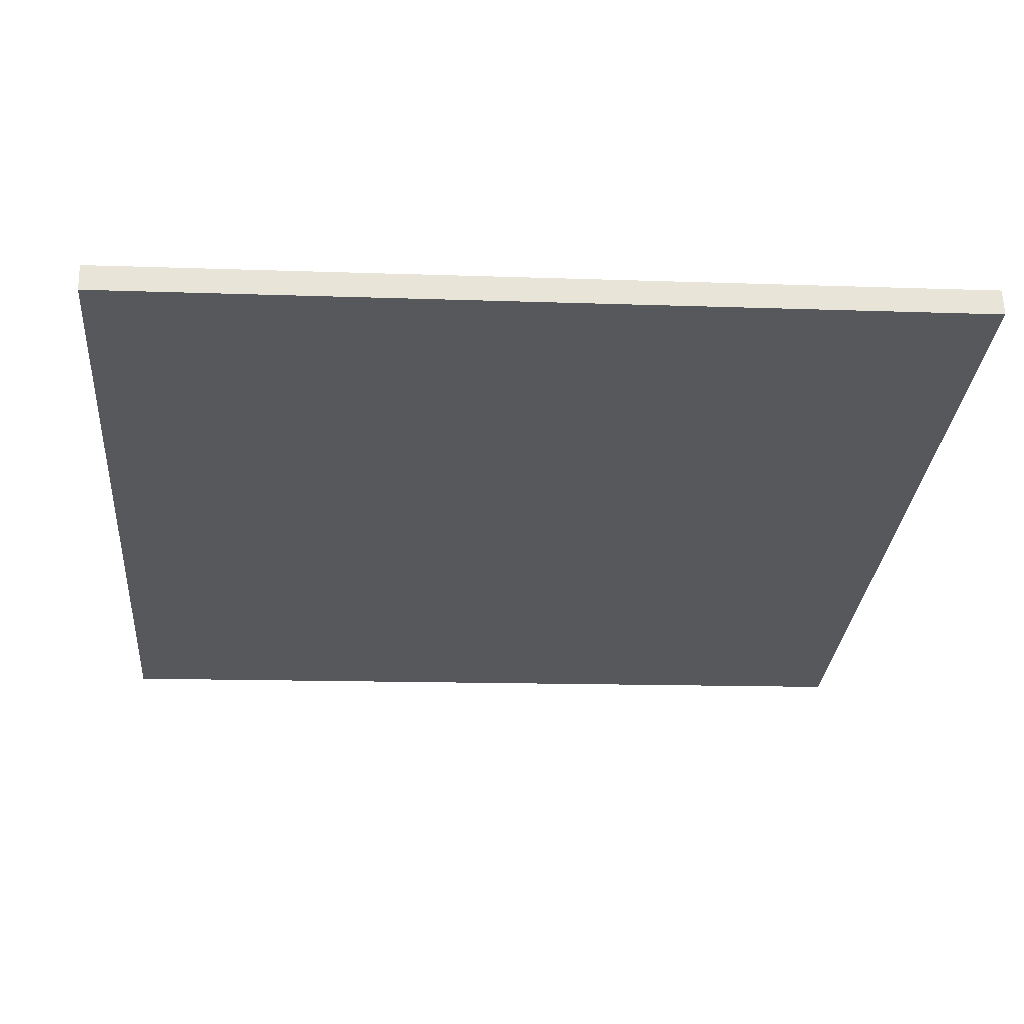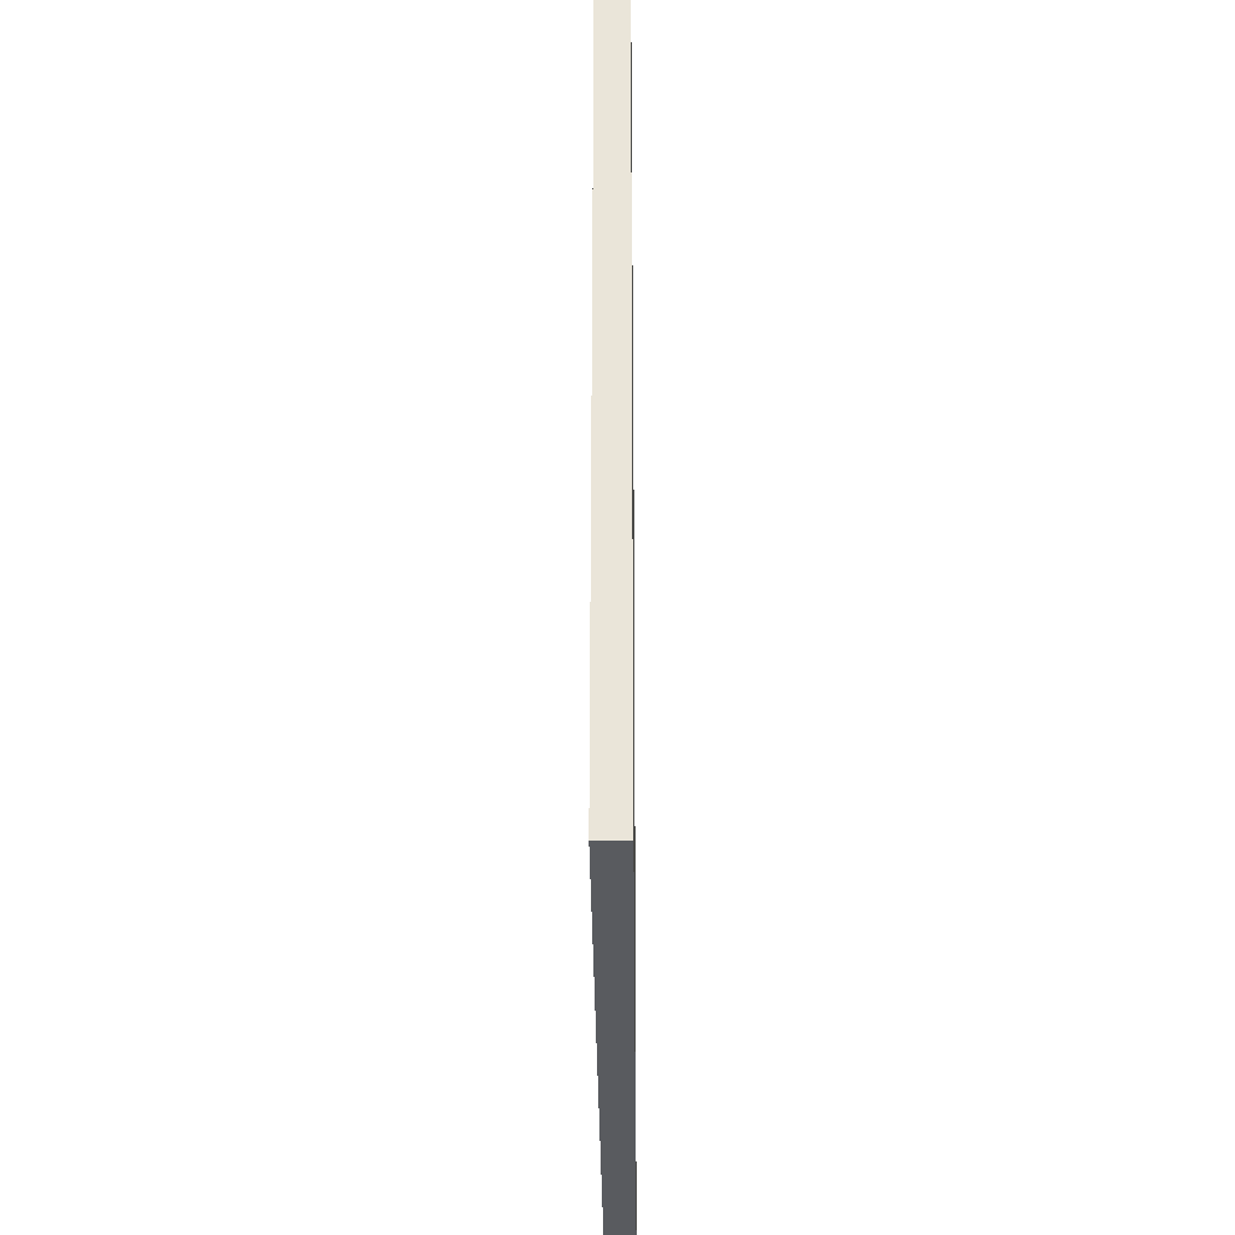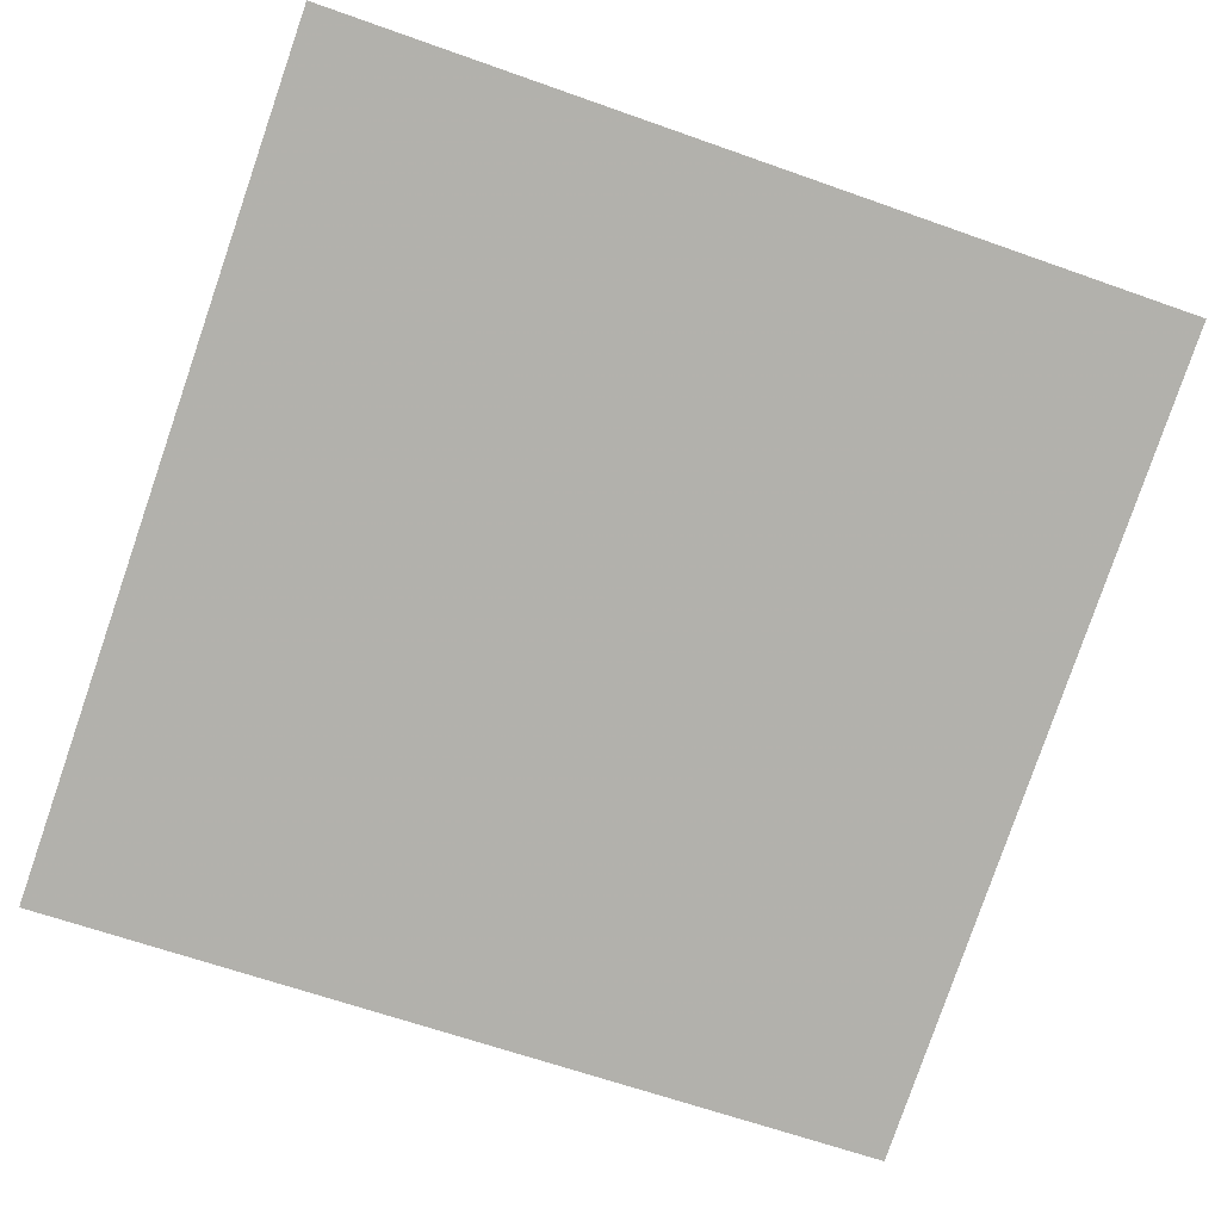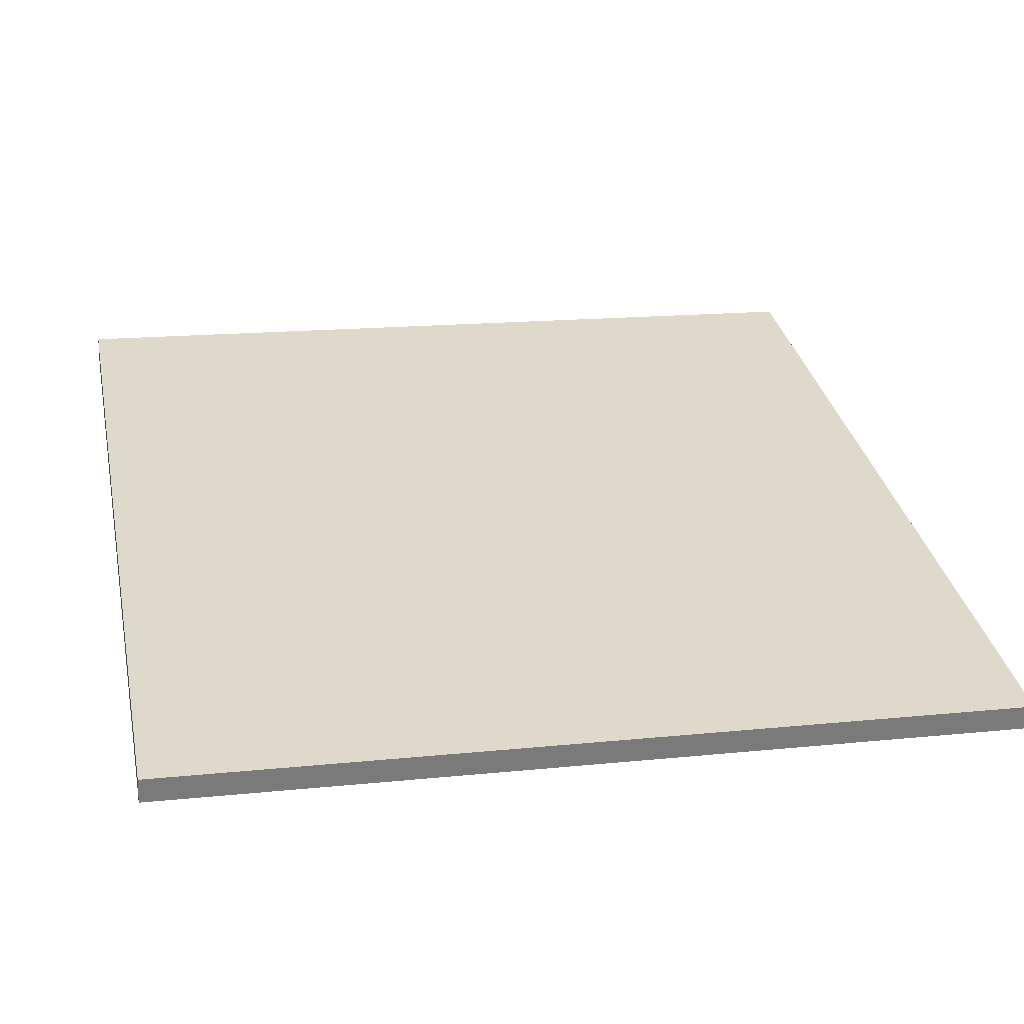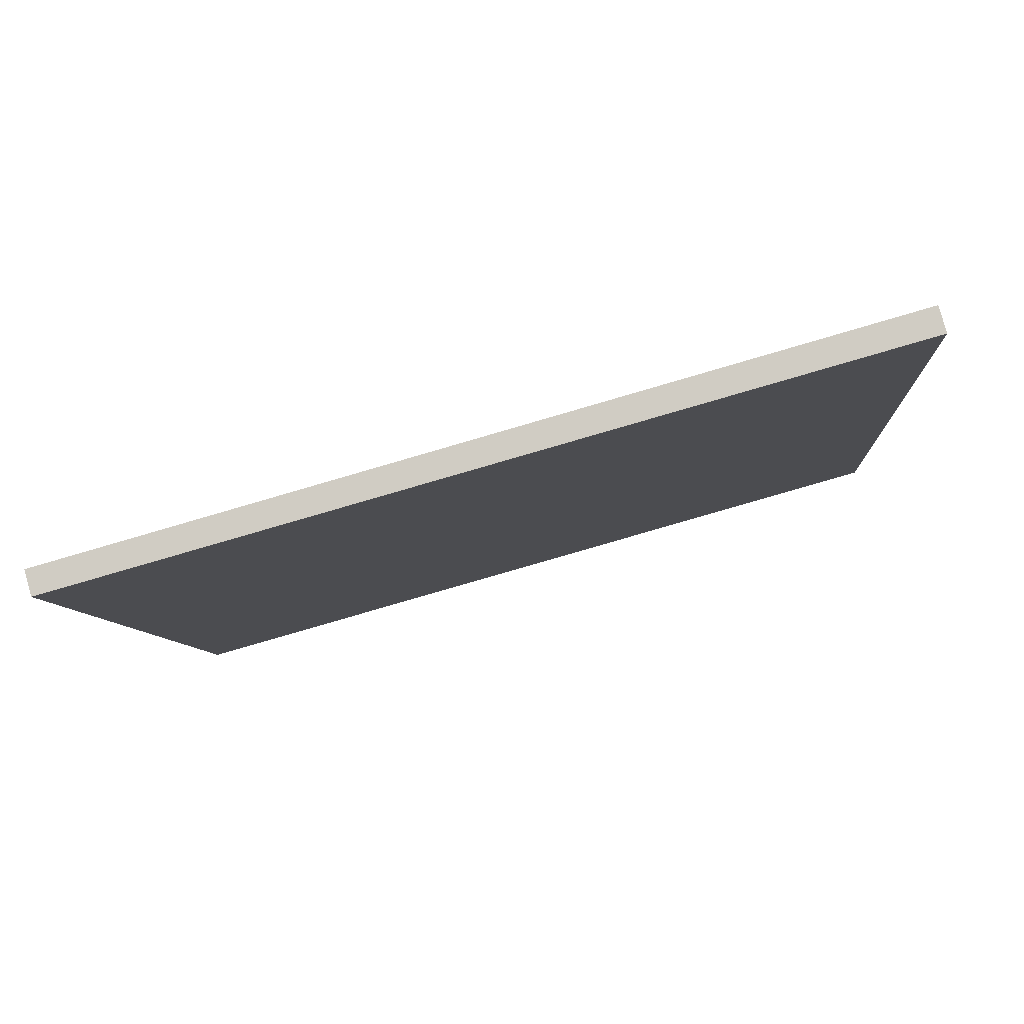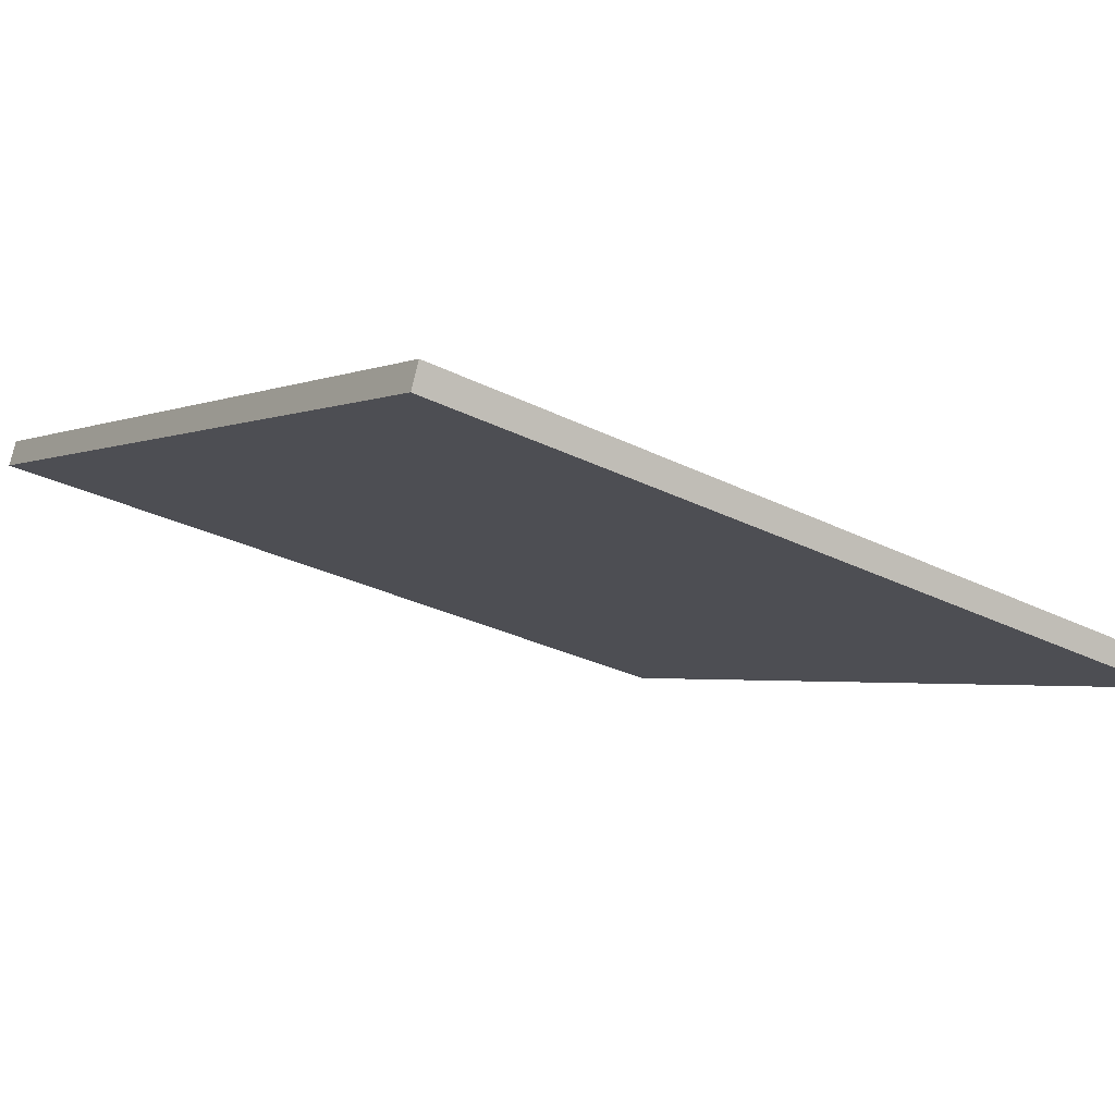
<metadata>
{"format":"obj","ext":"obj","renderer":"f3d","projection":"perspective","resolution":1024,"background":"white","views":[{"elev":-12.9,"azim":85.2,"up":"+Y"},{"elev":-32.1,"azim":106.2,"up":"+Z"},{"elev":-63.7,"azim":70.2,"up":"+Y"},{"elev":16.2,"azim":-102.0,"up":"+Y"},{"elev":-7.3,"azim":3.5,"up":"+Y"},{"elev":-2.2,"azim":146.6,"up":"+Y"}]}
</metadata>
<code>
v 38.72 26.6 -4.518
v 38.72 26.6 4.518
v 38.79 26.34 -4.518
v 38.79 26.34 4.518
v 47.41 29.06 -4.518
v 47.41 29.06 4.518
v 47.49 28.78 -4.518
v 47.49 28.78 4.518
f 1 3 4
f 4 2 1
f 5 6 8
f 8 7 5
f 1 2 6
f 6 5 1
f 3 7 8
f 8 4 3
f 1 5 7
f 7 3 1
f 2 4 8
f 8 6 2

</code>
